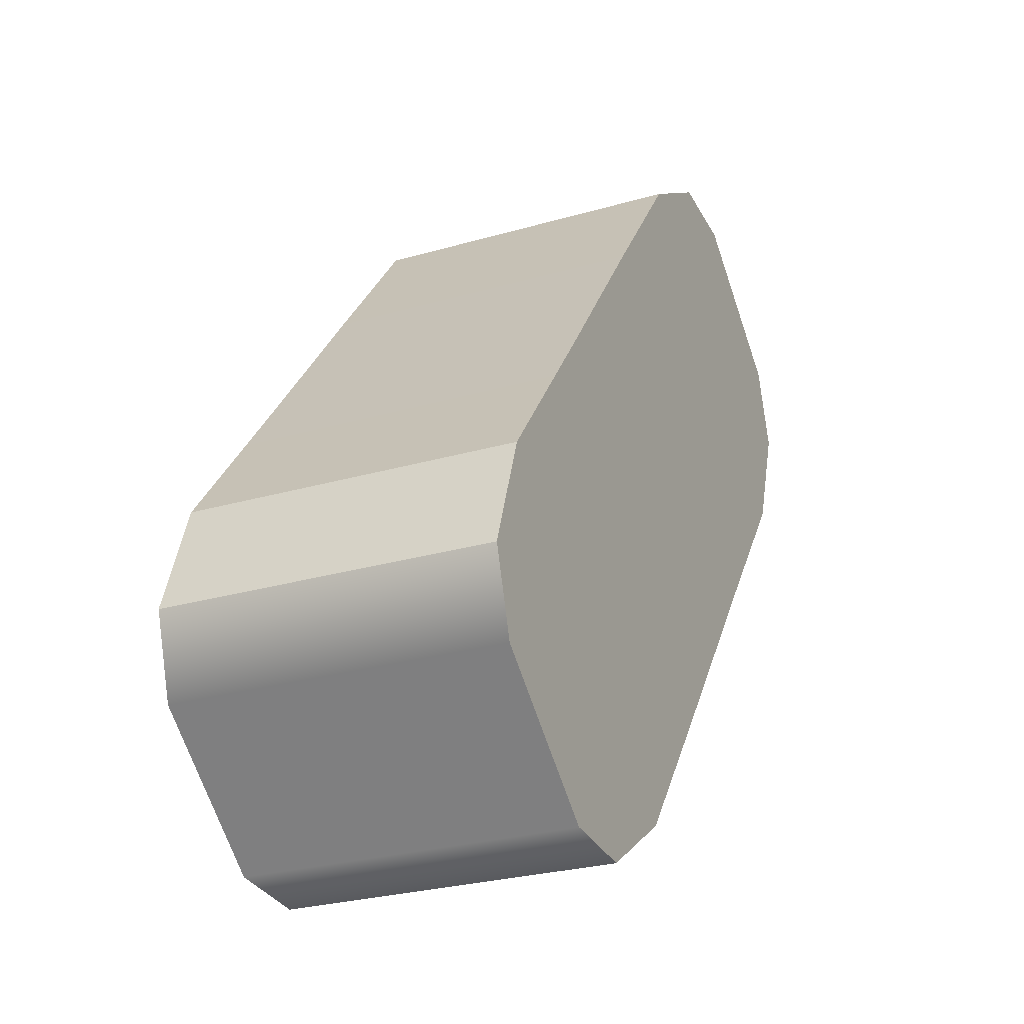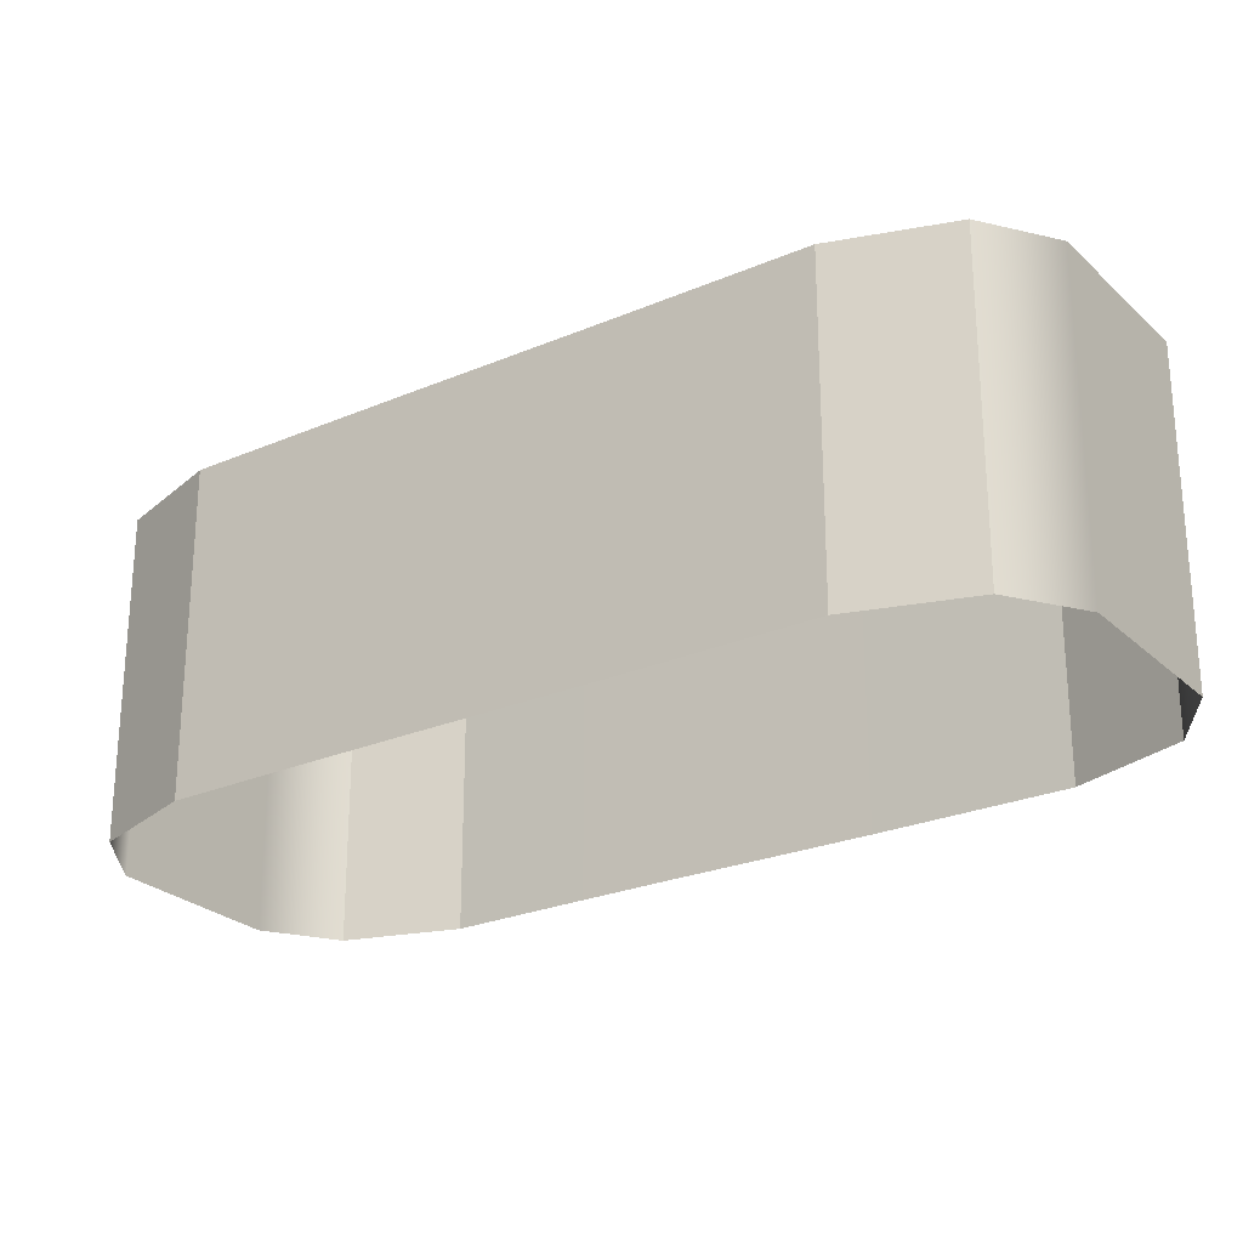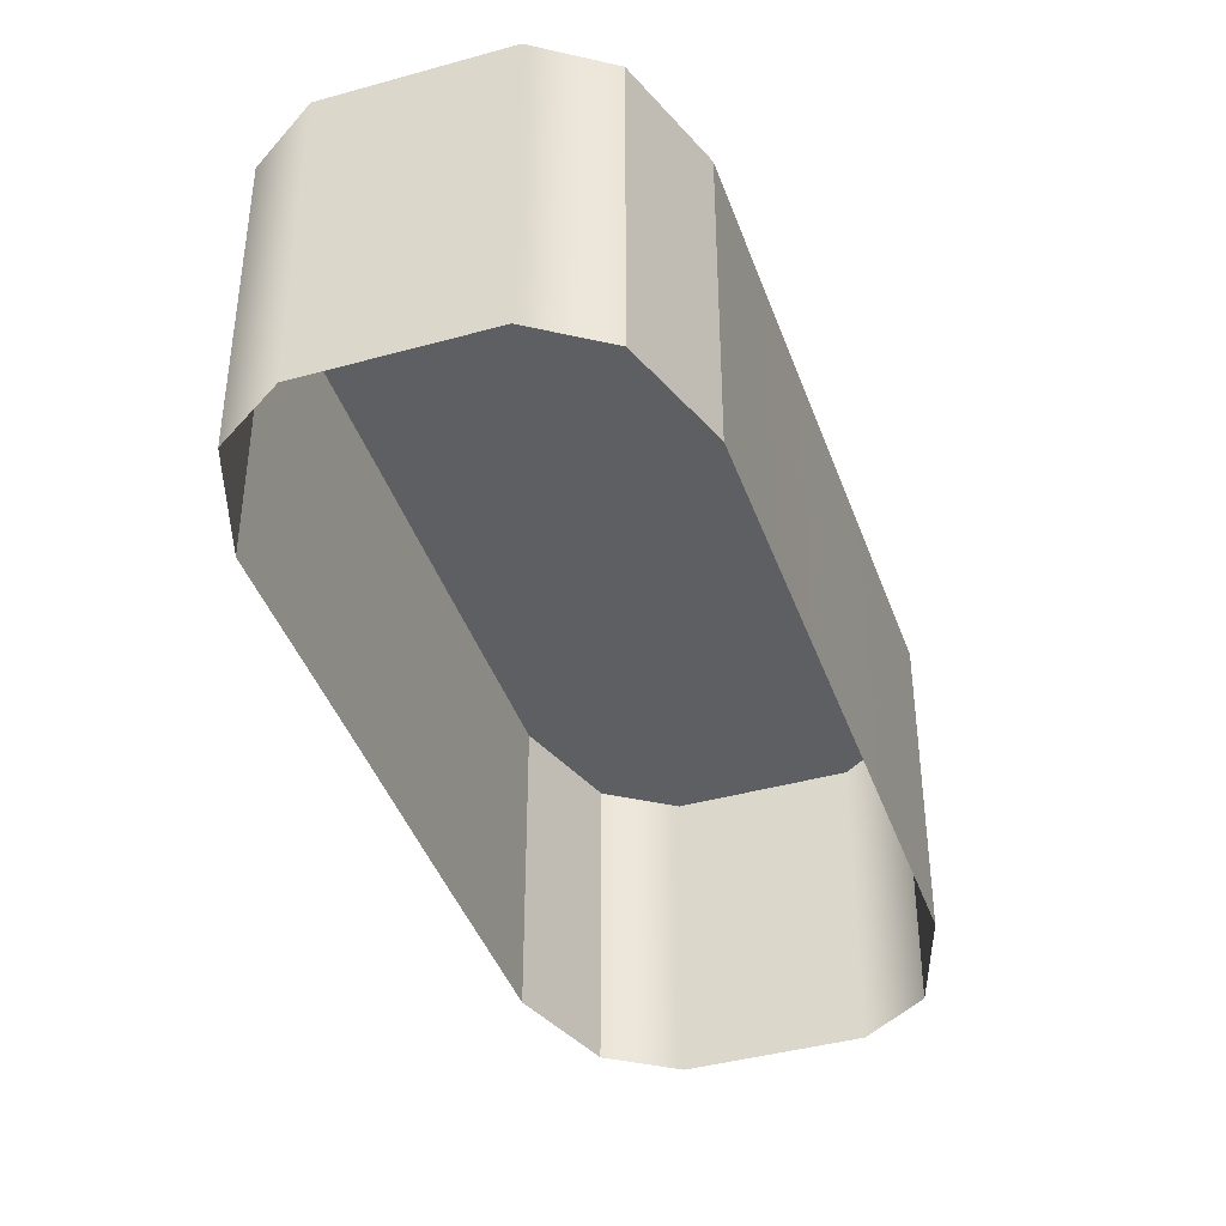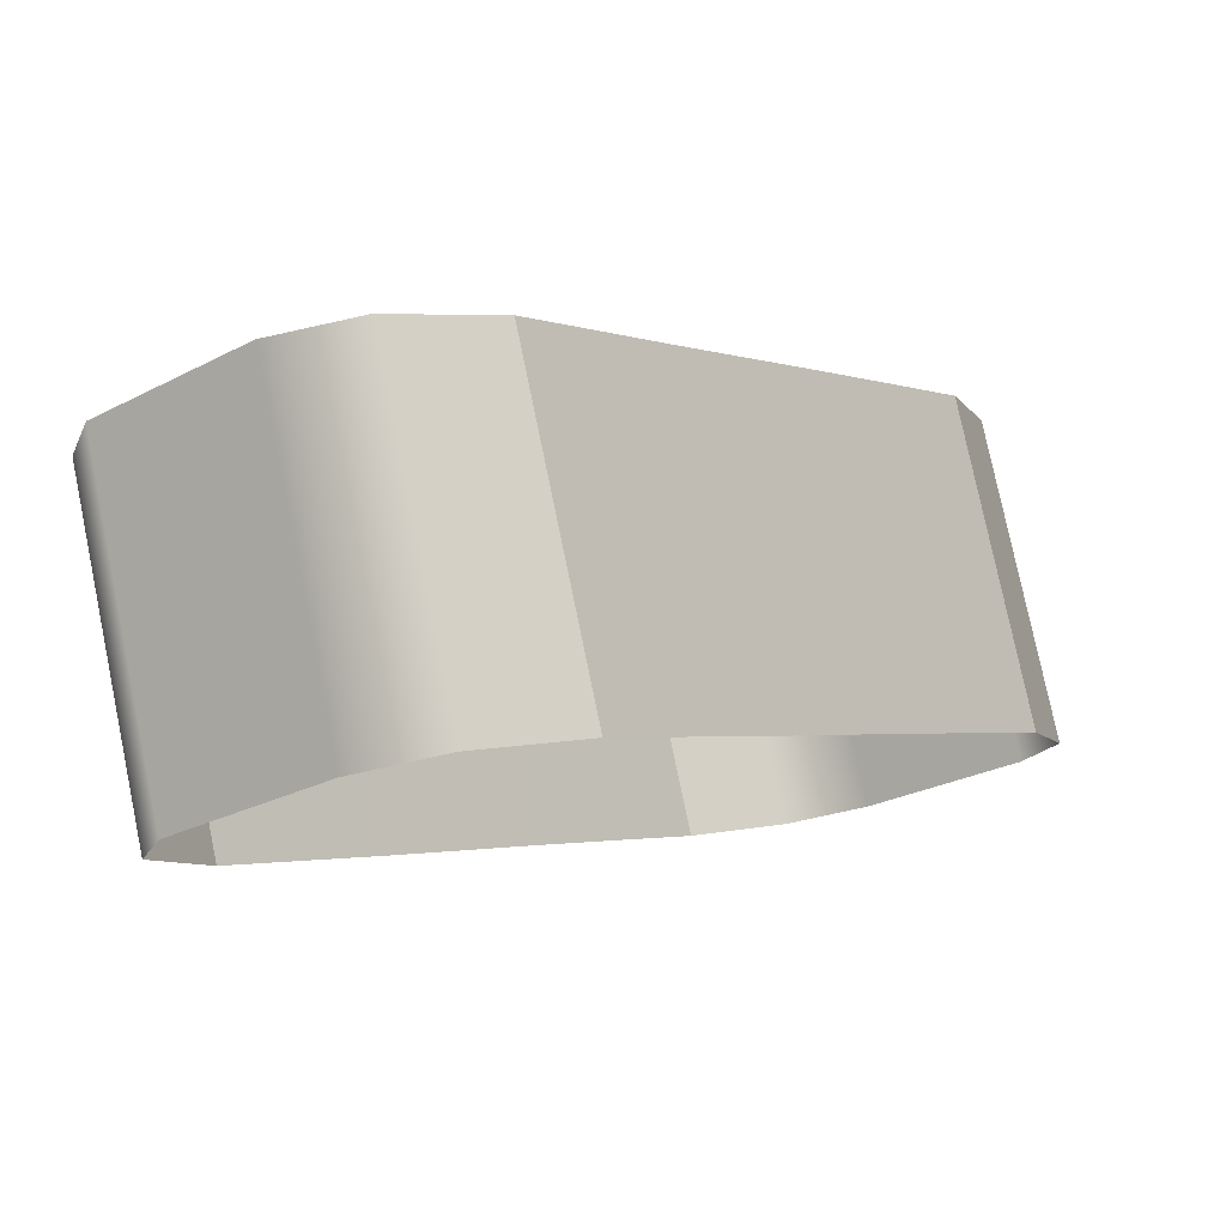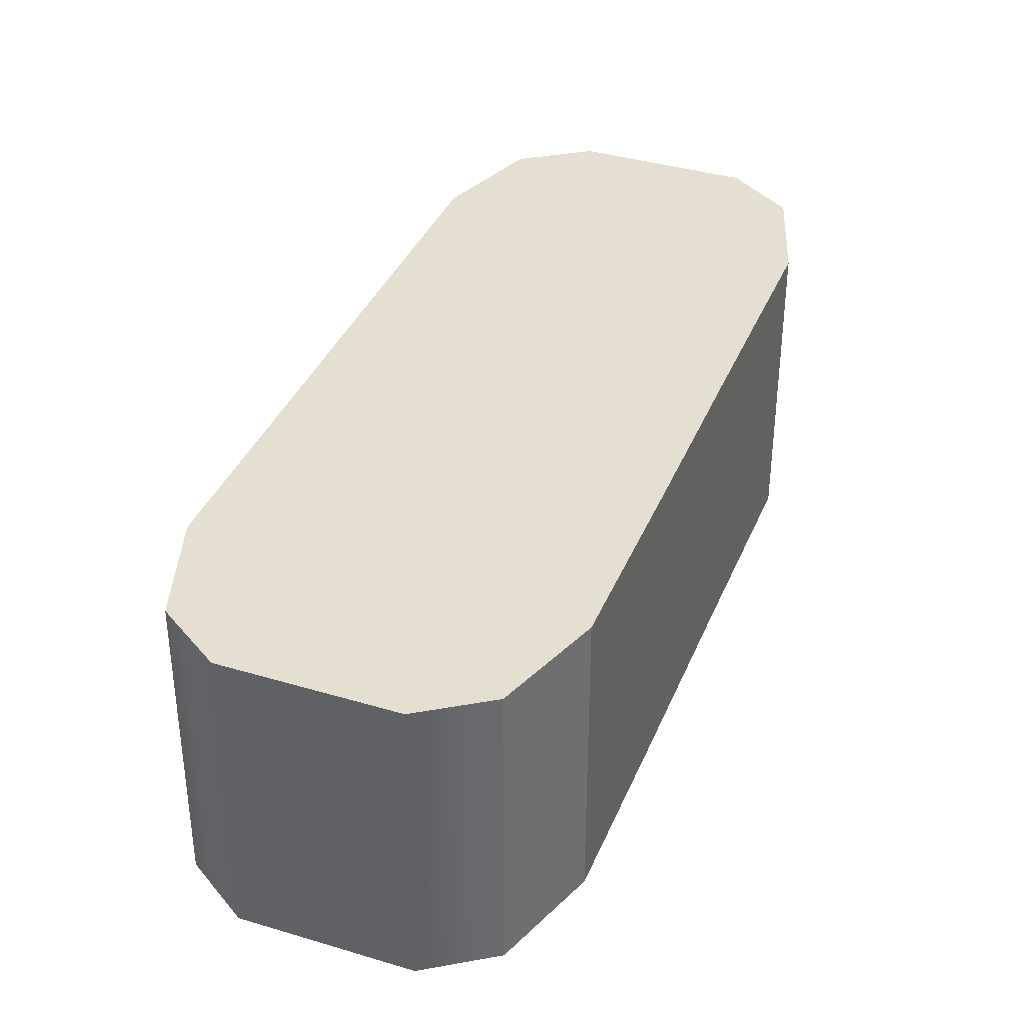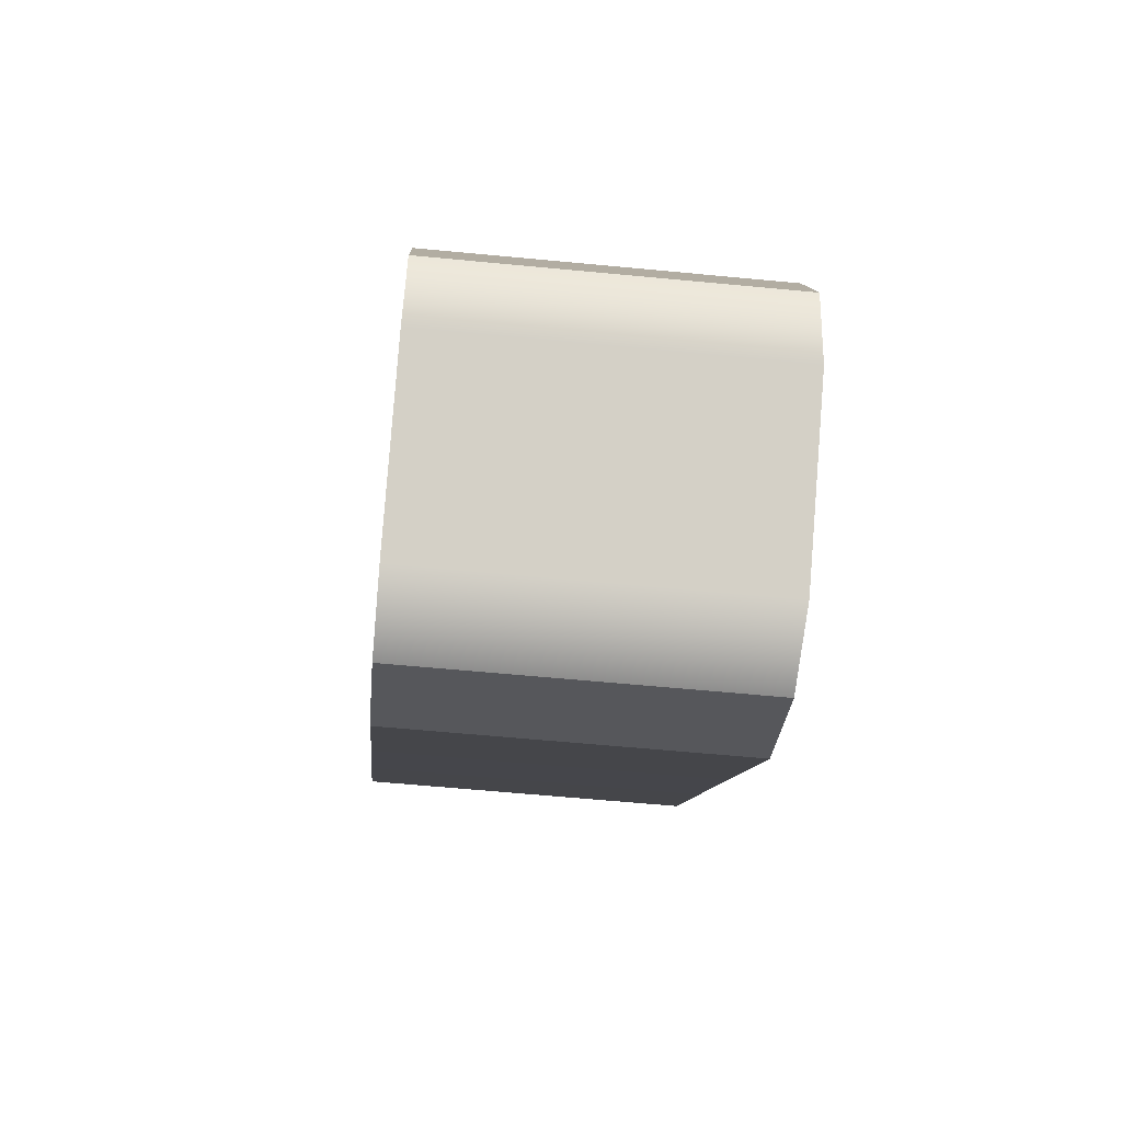
<metadata>
{"format":"obj","ext":"obj","renderer":"f3d","projection":"perspective","resolution":1024,"background":"white","views":[{"elev":-27.3,"azim":114.1,"up":"+Z"},{"elev":-25.9,"azim":-93.1,"up":"+Y"},{"elev":-41.2,"azim":160.7,"up":"+Y"},{"elev":78.3,"azim":-11.7,"up":"+Z"},{"elev":37.4,"azim":-16.9,"up":"+Y"},{"elev":-60.8,"azim":84.4,"up":"+Z"}]}
</metadata>
<code>
g
v 27.92 18 -61.89
v 14.55 18 -72.35
v 35.82 18 -61.37
v 12.13 18 -79.89
v 45.27 18 -67.63
v 15.93 18 -90.57
v 50.58 18.07 -74.46
v 21.28 18.07 -97.37
v 56.48 18.14 -82.05
v 27.22 18.14 -104.9
v 62.36 18.27 -89.64
v 33.18 18.27 -112.5
v 68.25 18.4 -97.25
v 39.14 18.4 -120
v 74.14 18.5 -104.8
v 45.08 18.5 -127.6
v 80.04 18.57 -112.4
v 51.02 18.57 -135.1
v 82.4 18.6 -115.5
v 53.4 18.6 -138.1
v 86.15 18.6 -126
v 62.74 18.6 -144.3
v 83.76 18.6 -133.5
v 70.55 18.6 -143.8
v 27.92 18 -61.89
v 27.92 -12 -61.89
v 35.82 18 -61.37
v 35.82 -12 -61.37
v 35.82 18 -61.37
v 35.82 -12 -61.37
v 45.27 18 -67.63
v 45.27 -12 -67.63
v 45.27 18 -67.63
v 45.27 -12 -67.63
v 50.58 18.07 -74.46
v 50.58 -11.93 -74.46
v 50.58 18.07 -74.46
v 50.58 -11.93 -74.46
v 56.48 18.14 -82.05
v 56.48 -11.86 -82.05
v 56.48 18.14 -82.05
v 56.48 -11.86 -82.05
v 62.36 18.27 -89.64
v 62.36 -11.73 -89.64
v 62.36 18.27 -89.64
v 62.36 -11.73 -89.64
v 68.25 18.4 -97.25
v 68.25 -11.6 -97.25
v 68.25 18.4 -97.25
v 68.25 -11.6 -97.25
v 74.14 18.5 -104.8
v 74.14 -11.5 -104.8
v 74.14 18.5 -104.8
v 74.14 -11.5 -104.8
v 80.04 18.57 -112.4
v 80.04 -11.43 -112.4
v 80.04 18.57 -112.4
v 80.04 -11.43 -112.4
v 82.4 18.6 -115.5
v 82.4 -11.4 -115.5
v 82.4 18.6 -115.5
v 82.4 -11.4 -115.5
v 86.15 18.6 -126
v 86.15 -11.4 -126
v 86.15 18.6 -126
v 86.15 -11.4 -126
v 83.76 18.6 -133.5
v 83.76 -11.4 -133.5
v 14.55 18 -72.35
v 14.55 -12 -72.35
v 12.13 18 -79.89
v 12.13 -12 -79.89
v 12.13 18 -79.89
v 12.13 -12 -79.89
v 15.93 18 -90.57
v 15.93 -12 -90.57
v 15.93 18 -90.57
v 15.93 -12 -90.57
v 21.28 18.07 -97.37
v 21.28 -11.93 -97.37
v 21.28 18.07 -97.37
v 21.28 -11.93 -97.37
v 27.22 18.14 -104.9
v 27.22 -11.86 -104.9
v 27.22 18.14 -104.9
v 27.22 -11.86 -104.9
v 33.18 18.27 -112.5
v 33.18 -11.73 -112.5
v 33.18 18.27 -112.5
v 33.18 -11.73 -112.5
v 39.14 18.4 -120
v 39.14 -11.6 -120
v 39.14 18.4 -120
v 39.14 -11.6 -120
v 45.08 18.5 -127.6
v 45.08 -11.5 -127.6
v 45.08 18.5 -127.6
v 45.08 -11.5 -127.6
v 51.02 18.57 -135.1
v 51.02 -11.43 -135.1
v 51.02 18.57 -135.1
v 51.02 -11.43 -135.1
v 53.4 18.6 -138.1
v 53.4 -11.4 -138.1
v 53.4 18.6 -138.1
v 53.4 -11.4 -138.1
v 62.74 18.6 -144.3
v 62.74 -11.4 -144.3
v 62.74 18.6 -144.3
v 62.74 -11.4 -144.3
v 70.55 18.6 -143.8
v 70.55 -11.4 -143.8
g _0
f 3 2 1
f 2 3 4
f 5 4 3
f 4 5 6
f 7 6 5
f 6 7 8
f 9 8 7
f 8 9 10
f 11 10 9
f 10 11 12
f 13 12 11
f 12 13 14
f 15 14 13
f 14 15 16
f 17 16 15
f 16 17 18
f 19 18 17
f 18 19 20
f 21 20 19
f 20 21 22
f 23 22 21
f 22 23 24
g _1
f 25 26 27
f 28 27 26
f 29 30 31
f 32 31 30
f 33 34 35
f 36 35 34
f 37 38 39
f 40 39 38
f 41 42 43
f 44 43 42
f 45 46 47
f 48 47 46
f 49 50 51
f 52 51 50
f 53 54 55
f 56 55 54
f 57 58 59
f 60 59 58
f 61 62 63
f 64 63 62
f 65 66 67
f 68 67 66
f 71 70 69
f 70 71 72
f 75 74 73
f 74 75 76
f 79 78 77
f 78 79 80
f 83 82 81
f 82 83 84
f 87 86 85
f 86 87 88
f 91 90 89
f 90 91 92
f 95 94 93
f 94 95 96
f 99 98 97
f 98 99 100
f 103 102 101
f 102 103 104
f 107 106 105
f 106 107 108
f 111 110 109
f 110 111 112
f 69 26 25
f 26 69 70
f 67 68 111
f 112 111 68

</code>
